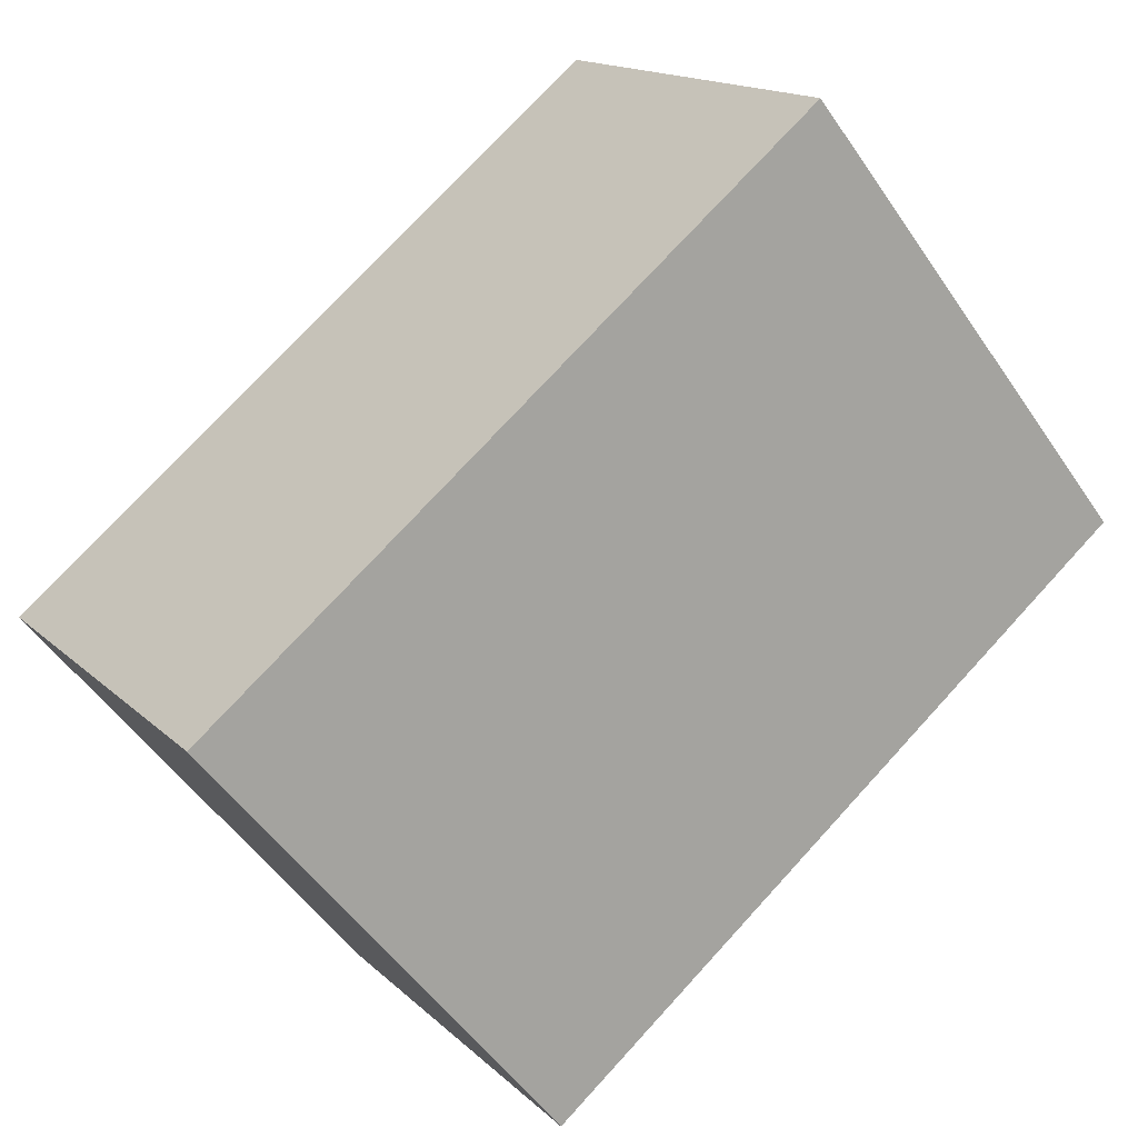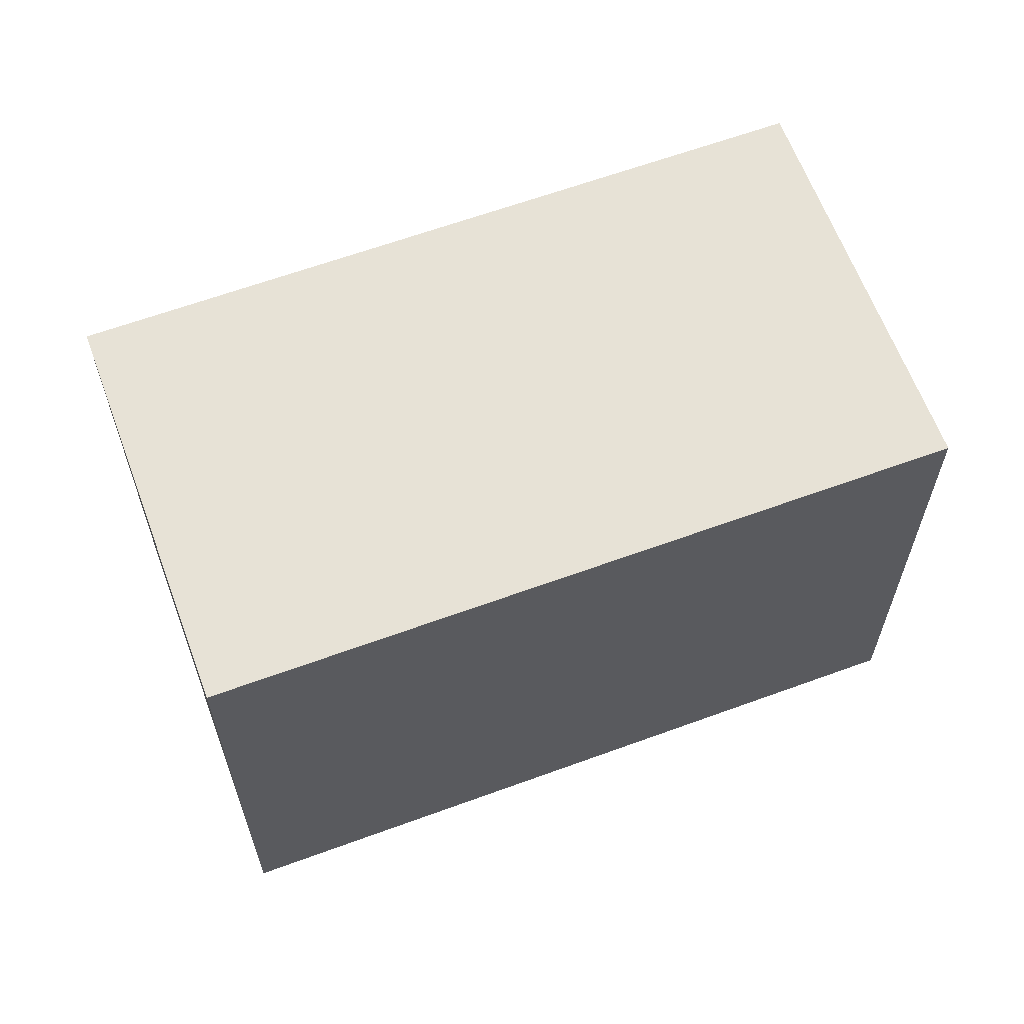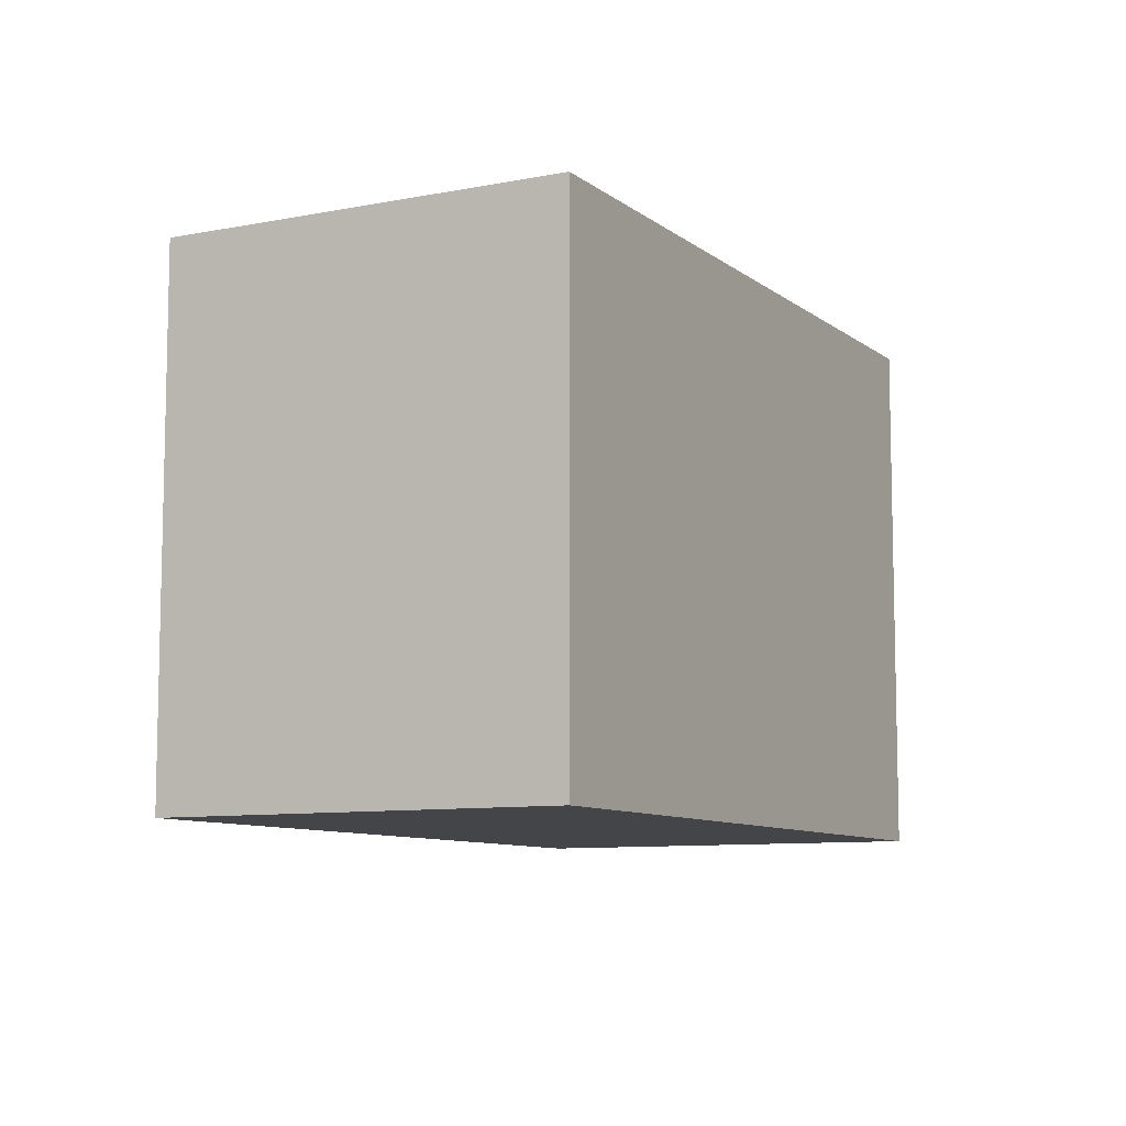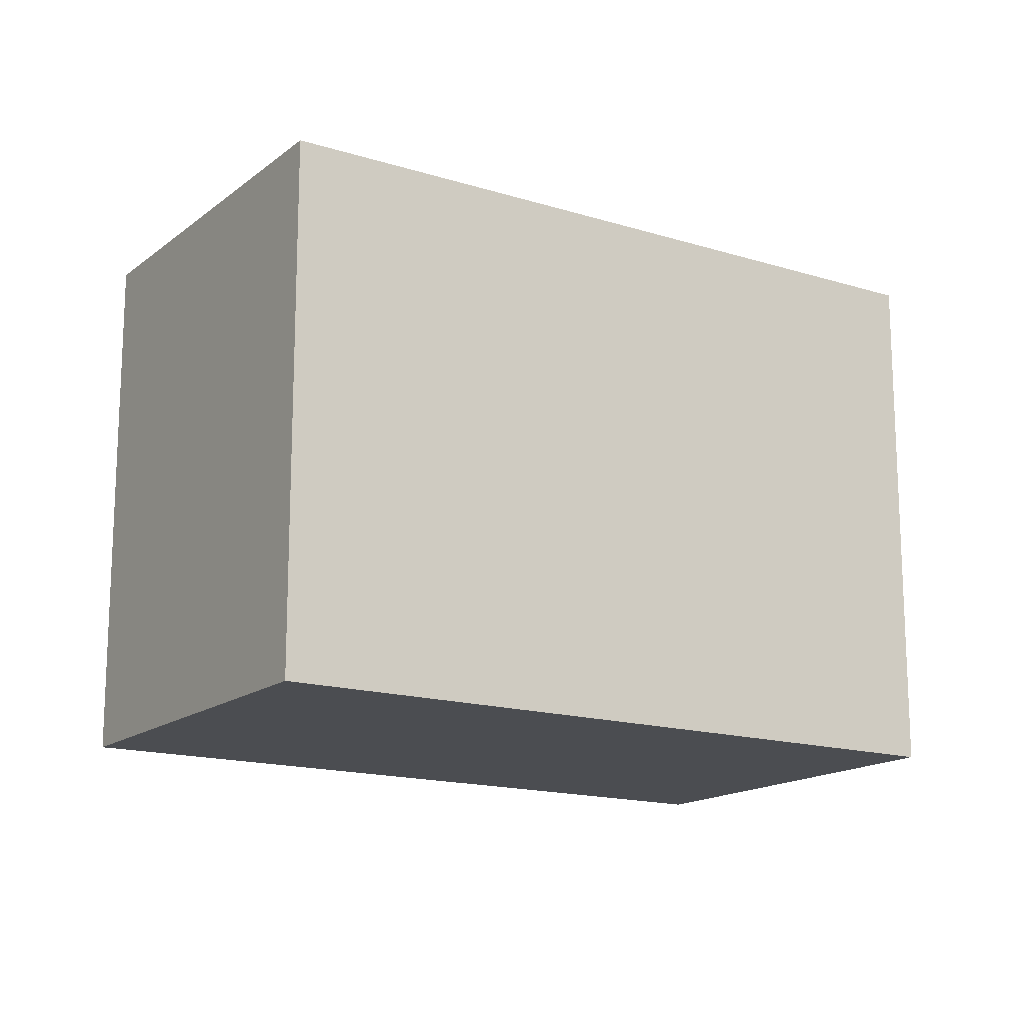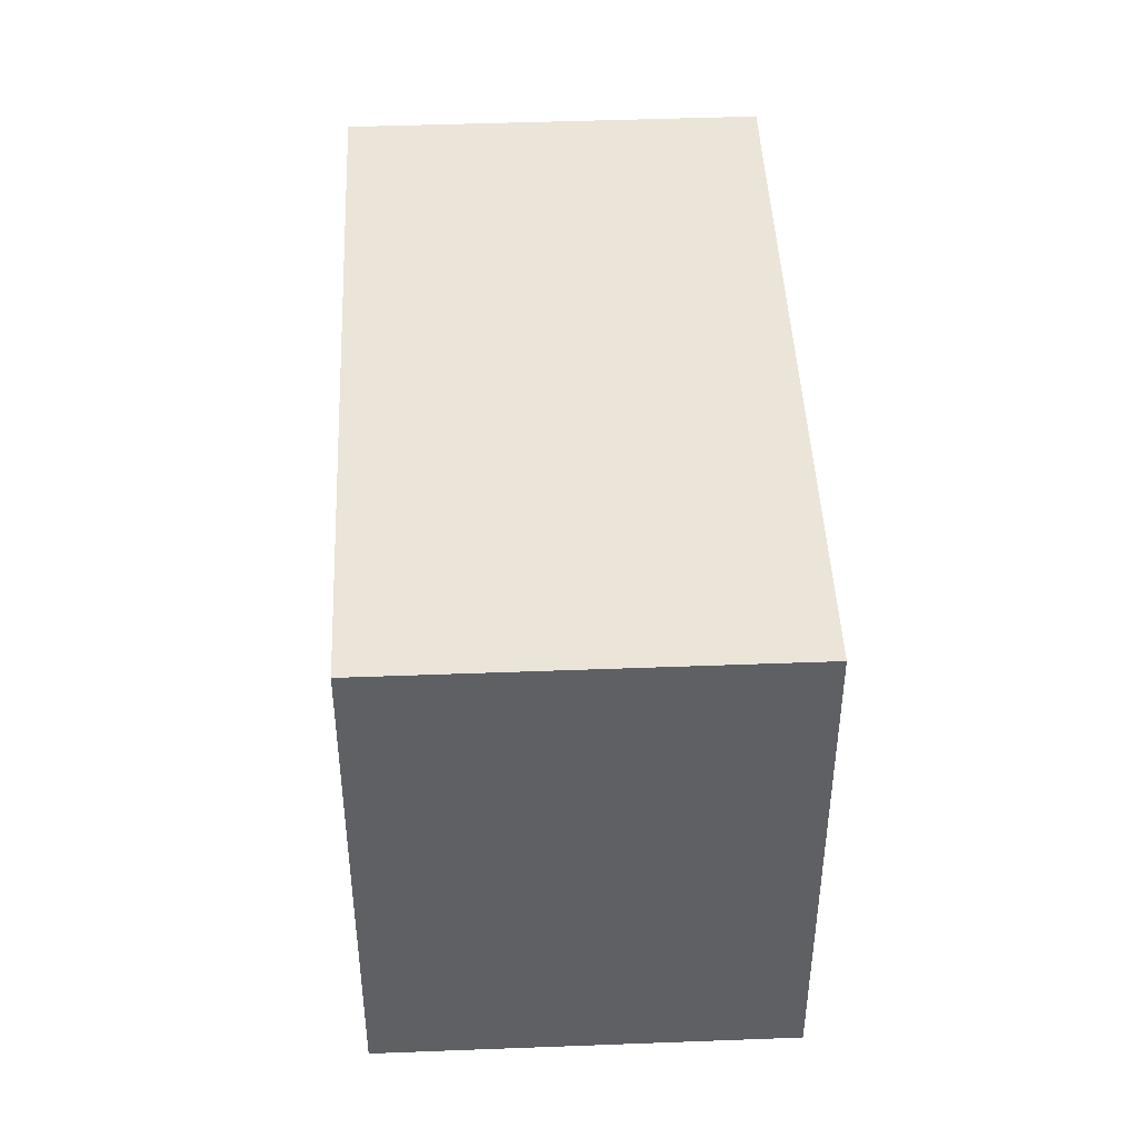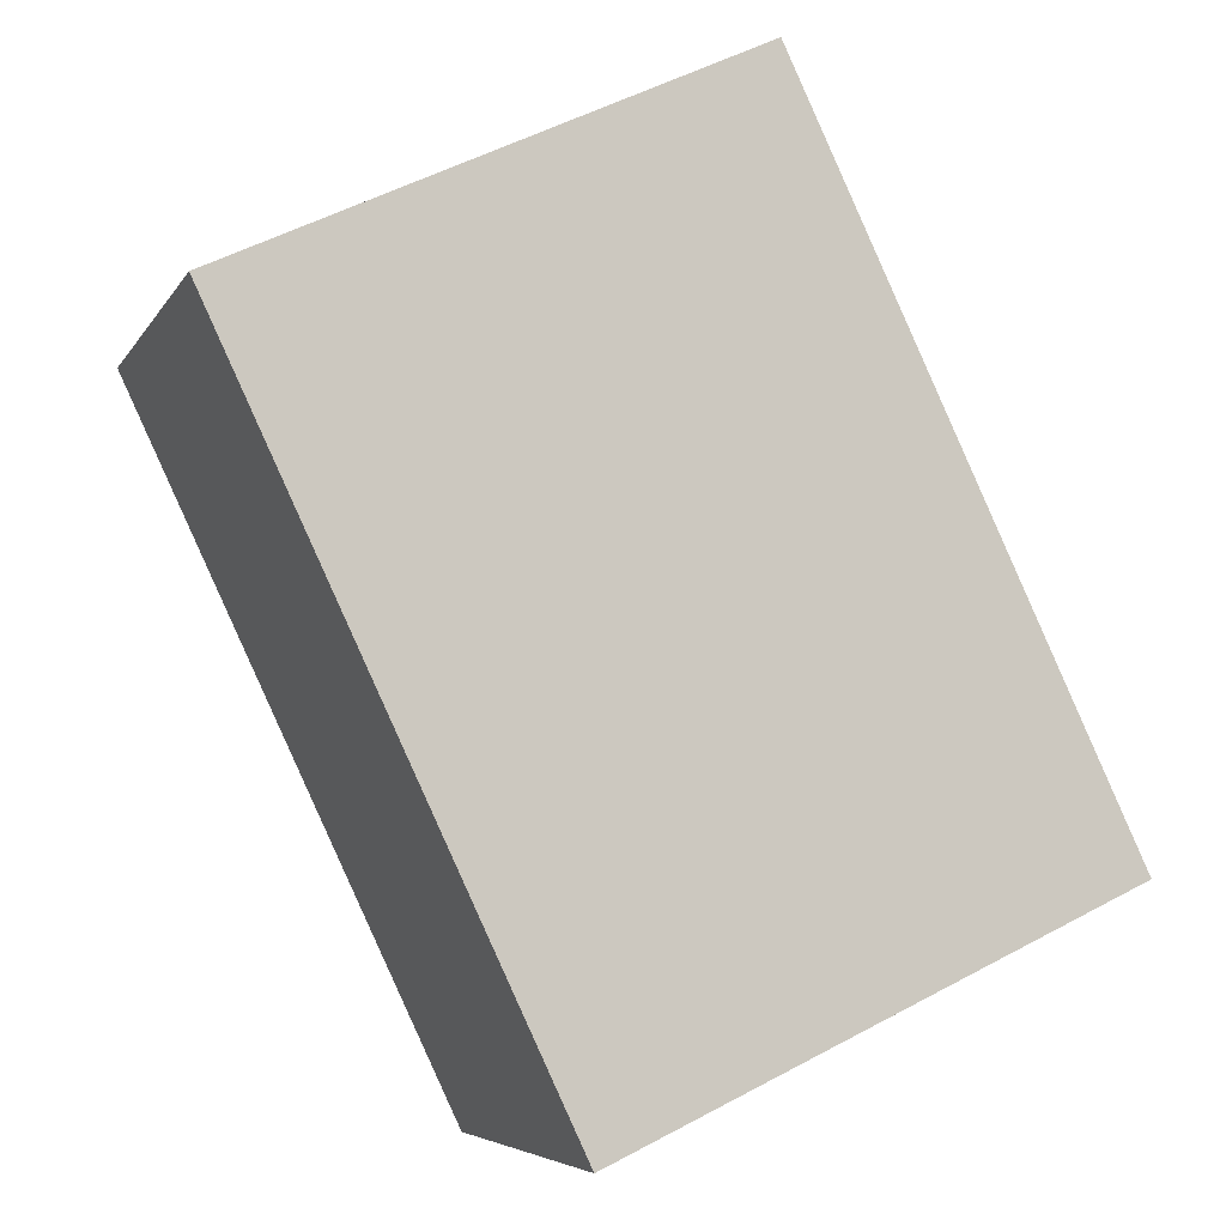
<metadata>
{"format":"obj","ext":"obj","renderer":"f3d","projection":"perspective","resolution":1024,"background":"white","views":[{"elev":-52.3,"azim":-146.6,"up":"+Z"},{"elev":63.3,"azim":15.7,"up":"+Y"},{"elev":-8.9,"azim":-25.9,"up":"+Y"},{"elev":-15.8,"azim":-176.9,"up":"+Y"},{"elev":45.2,"azim":123.5,"up":"+Y"},{"elev":52.1,"azim":59.8,"up":"+Z"}]}
</metadata>
<code>
v  1.016 2.209 1.397
v  2.543 2.209 -1.849
v  0 2.209 1.353e-16
v  3.559 2.209 -0.452
v  0 0 0
v  1.016 -8.554e-17 1.397
v  3.559 2.768e-17 -0.452
v  2.543 1.132e-16 -1.849
g defaultobject
f 1 2 3
f 2 1 4
f 5 1 3
f 1 5 6
f 6 4 1
f 4 6 7
f 7 2 4
f 2 7 8
f 8 3 2
f 3 8 5
f 8 6 5
f 6 8 7

</code>
